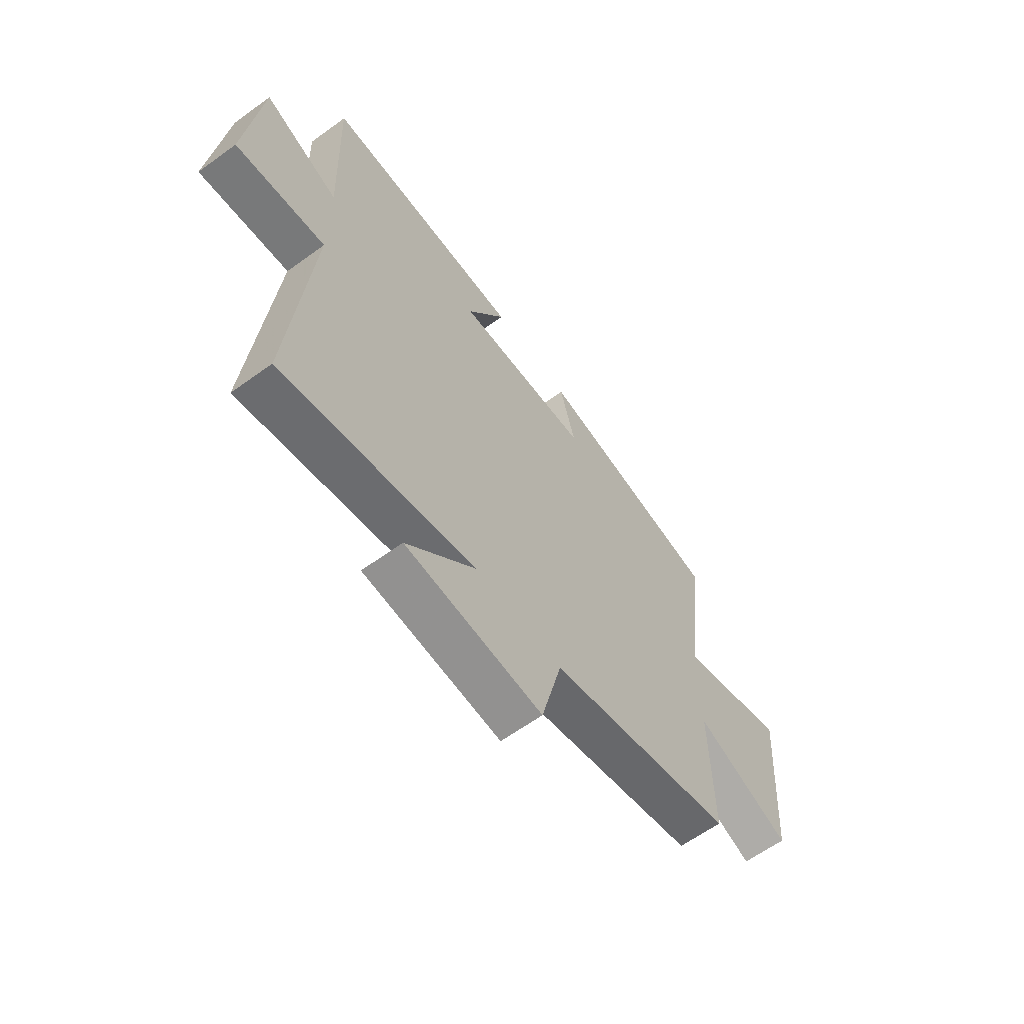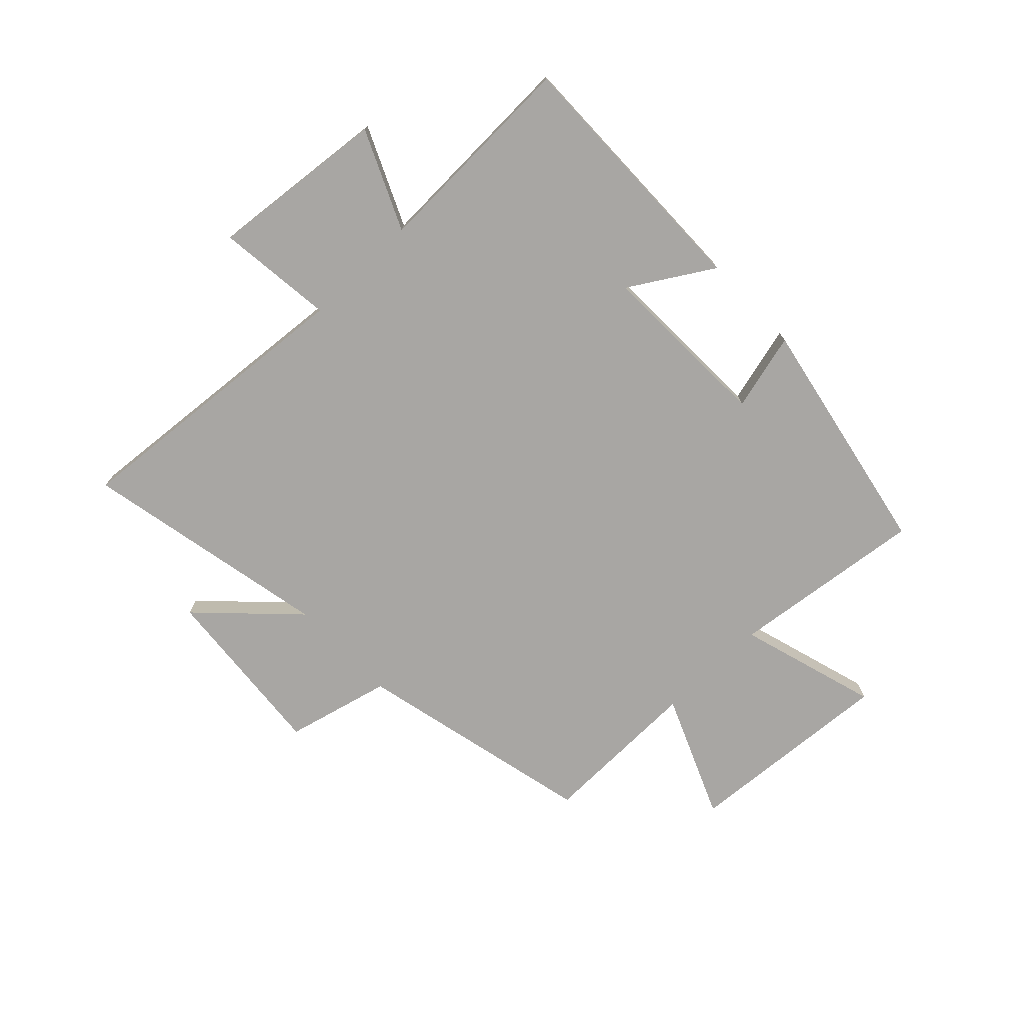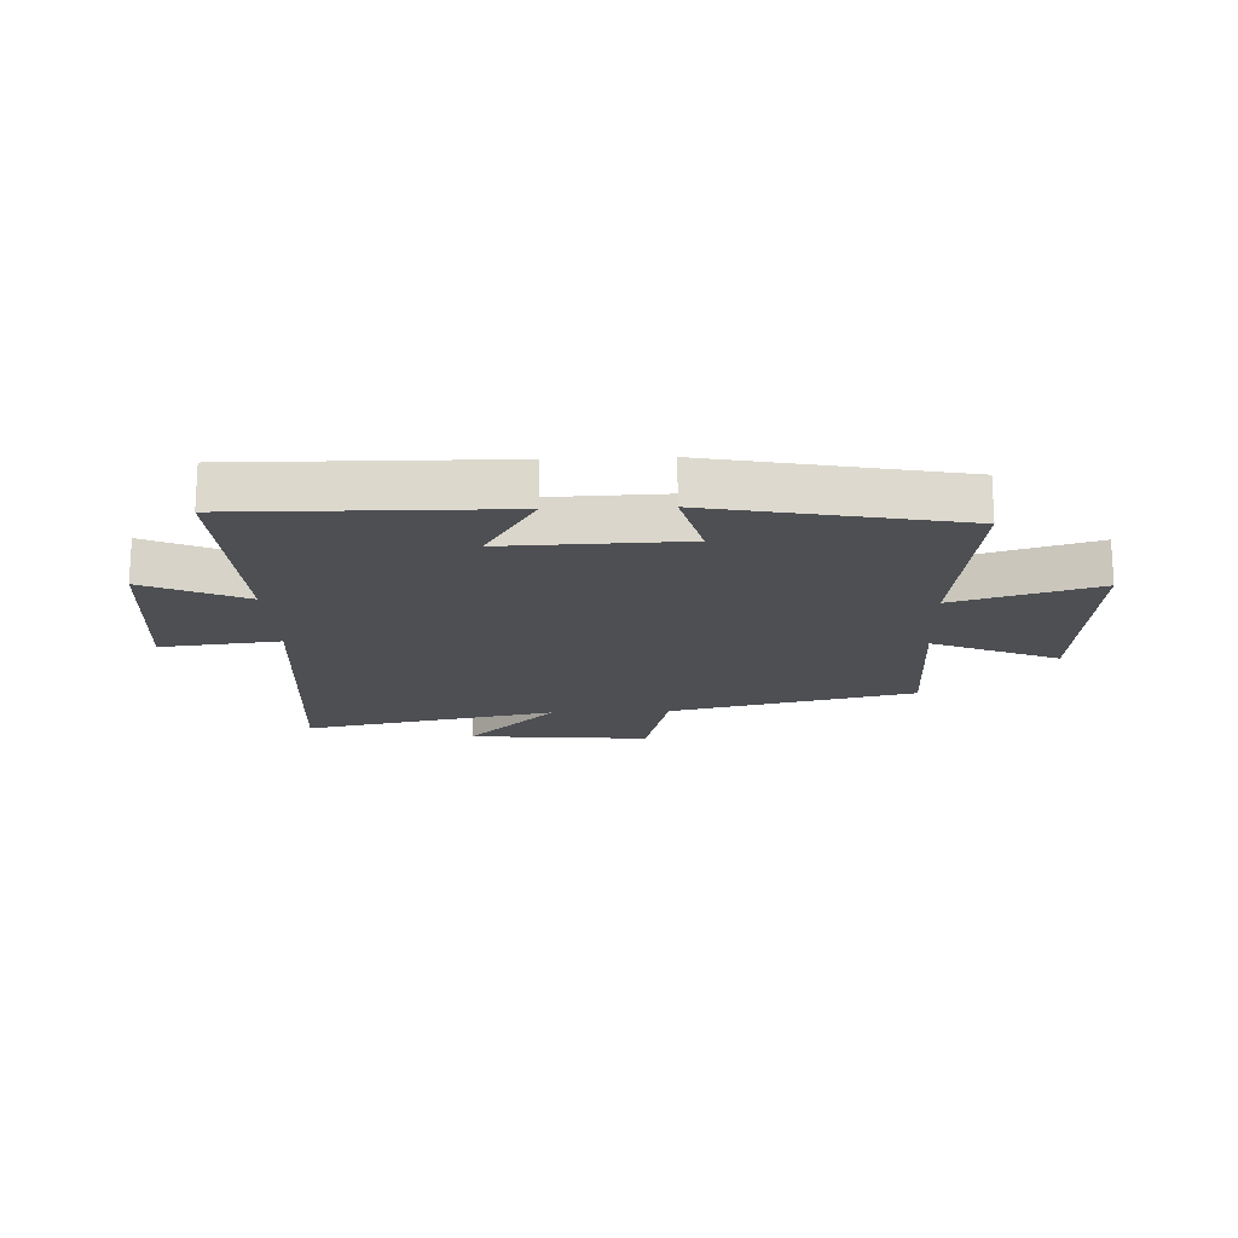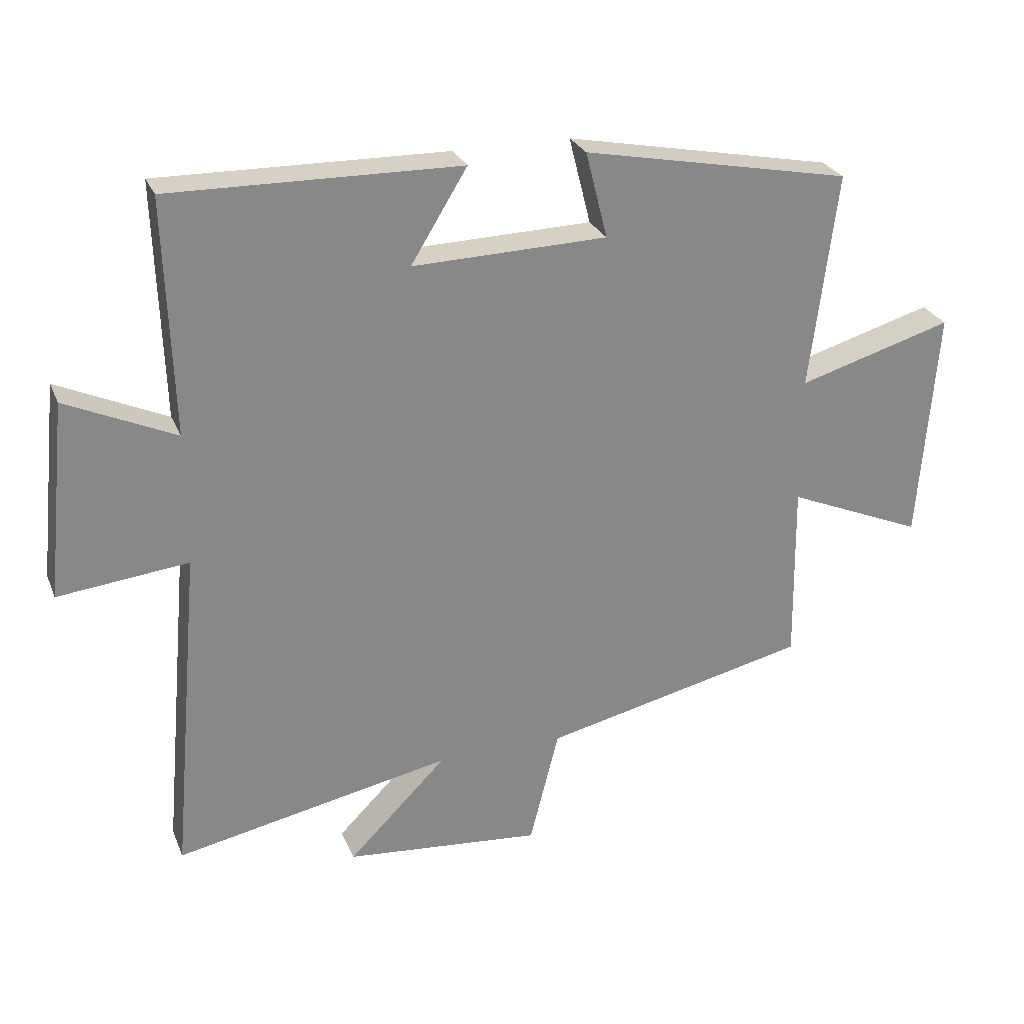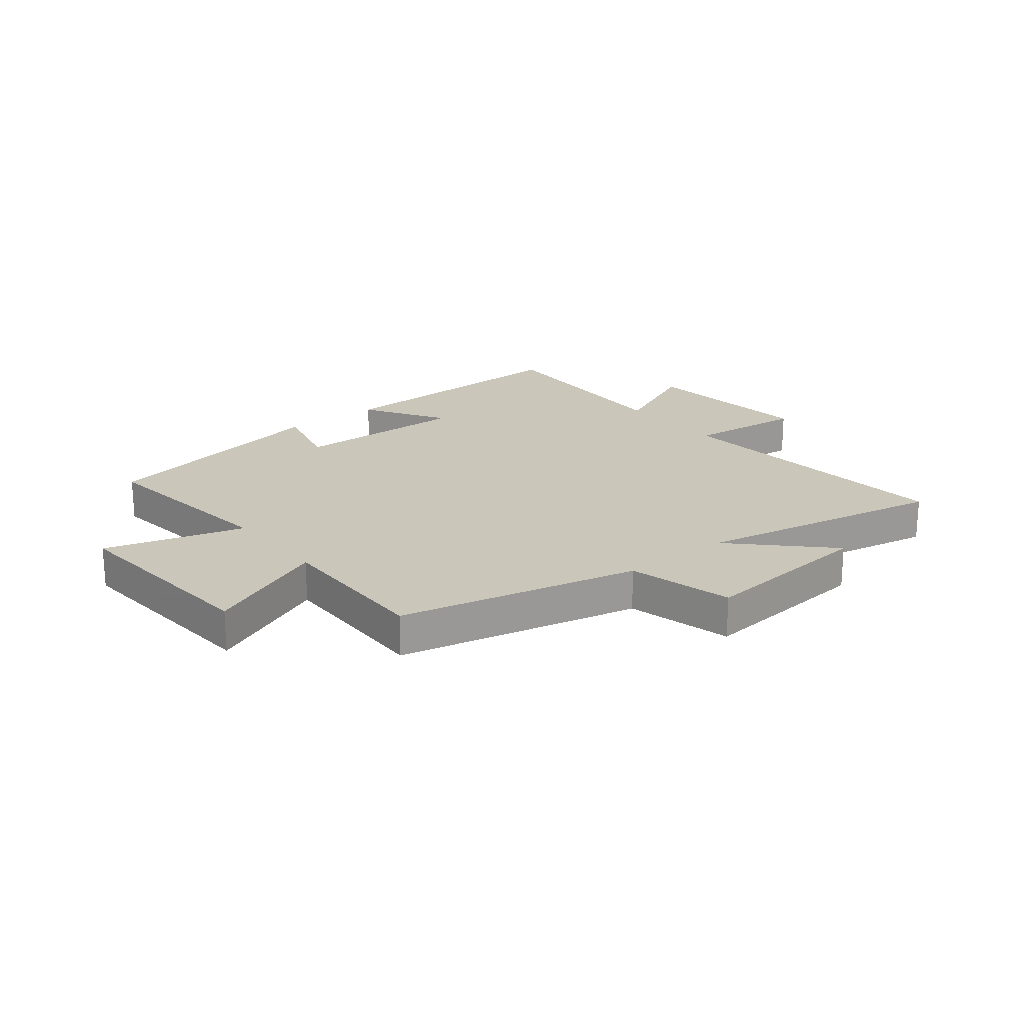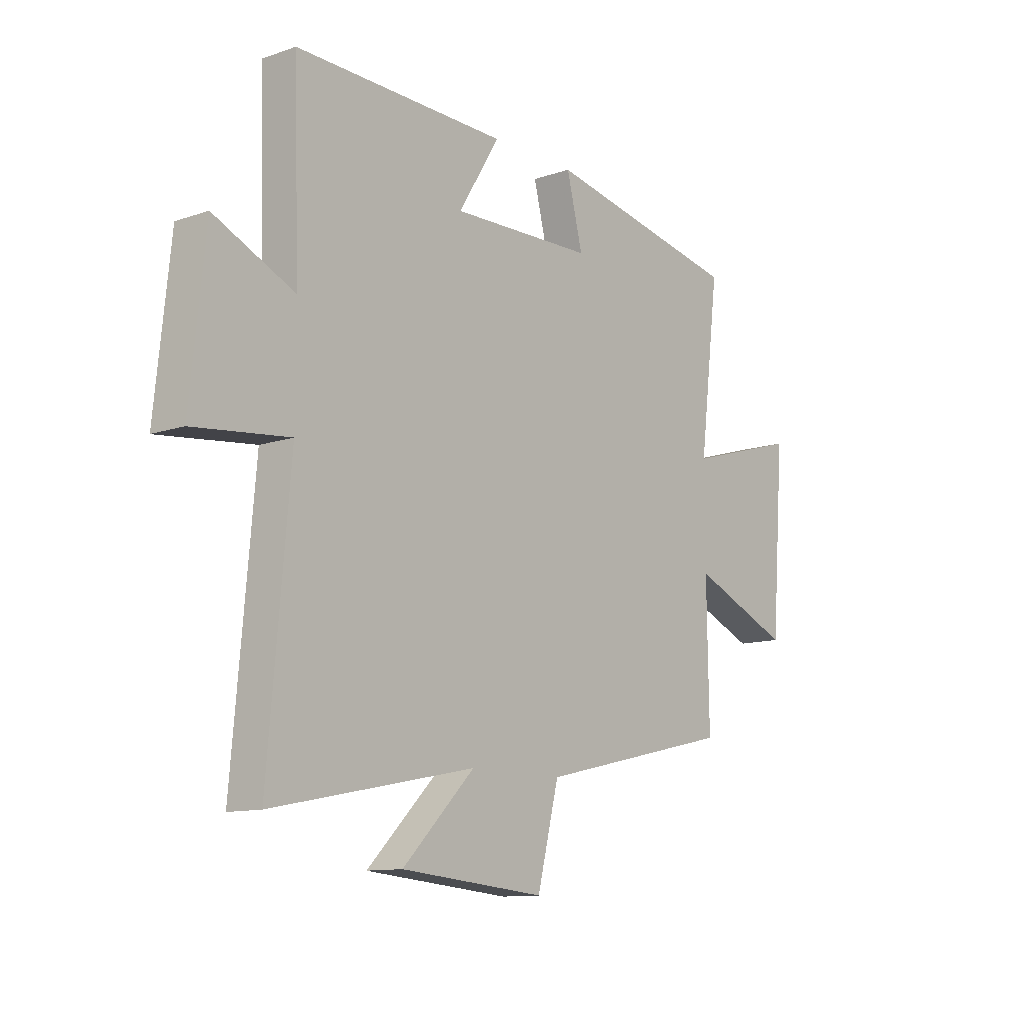
<metadata>
{"format":"obj","ext":"obj","renderer":"f3d","projection":"perspective","resolution":1024,"background":"white","views":[{"elev":-62.4,"azim":-53.6,"up":"+Z"},{"elev":-74.3,"azim":-46.1,"up":"+Y"},{"elev":-17.7,"azim":2.5,"up":"+Y"},{"elev":26.9,"azim":-19.2,"up":"+Z"},{"elev":21.2,"azim":141.4,"up":"+Y"},{"elev":-11.6,"azim":-50.5,"up":"+Z"}]}
</metadata>
<code>
v 0.504 0.07 -0.405
v 0.087 0.07 -0.5
v 0.041 0.07 -0.682
v -0.267 0.07 -0.654
v -0.113 0.07 -0.5
v -0.546 0.07 -0.586
v -0.5 0.07 -0.068
v -0.703 0.07 -0.09
v -0.671 0.07 0.218
v -0.5 0.07 0.14
v -0.512 0.07 0.508
v -0.06 0.07 0.5
v -0.148 0.07 0.357
v 0.156 0.07 0.365
v 0.122 0.07 0.5
v 0.542 0.07 0.417
v 0.5 0.07 0.079
v 0.742 0.07 0.15
v 0.714 0.07 -0.214
v 0.5 0.07 -0.123
v 0.504 0 -0.405
v 0.087 0 -0.5
v 0.041 0 -0.682
v -0.267 0 -0.654
v -0.113 0 -0.5
v -0.546 0 -0.586
v -0.5 0 -0.068
v -0.703 0 -0.09
v -0.671 0 0.218
v -0.5 0 0.14
v -0.512 0 0.508
v -0.06 0 0.5
v -0.148 0 0.357
v 0.156 0 0.365
v 0.122 0 0.5
v 0.542 0 0.417
v 0.5 0 0.079
v 0.742 0 0.15
v 0.714 0 -0.214
v 0.5 0 -0.123
f 17 18 19 20
f 14 15 16 17
f 13 14 17 20
f 10 11 12 13
f 10 13 20 1
f 7 8 9 10
f 5 6 7
f 5 7 10 1
f 2 3 4 5
f 1 2 5
f 40 39 38 37
f 37 36 35 34
f 40 37 34 33
f 33 32 31 30
f 21 40 33 30
f 30 29 28 27
f 27 26 25
f 21 30 27 25
f 25 24 23 22
f 25 22 21
f 1 21 22 2
f 2 22 23 3
f 3 23 24 4
f 4 24 25 5
f 5 25 26 6
f 6 26 27 7
f 7 27 28 8
f 8 28 29 9
f 9 29 30 10
f 10 30 31 11
f 11 31 32 12
f 12 32 33 13
f 13 33 34 14
f 14 34 35 15
f 15 35 36 16
f 16 36 37 17
f 17 37 38 18
f 18 38 39 19
f 19 39 40 20
f 20 40 21 1

</code>
